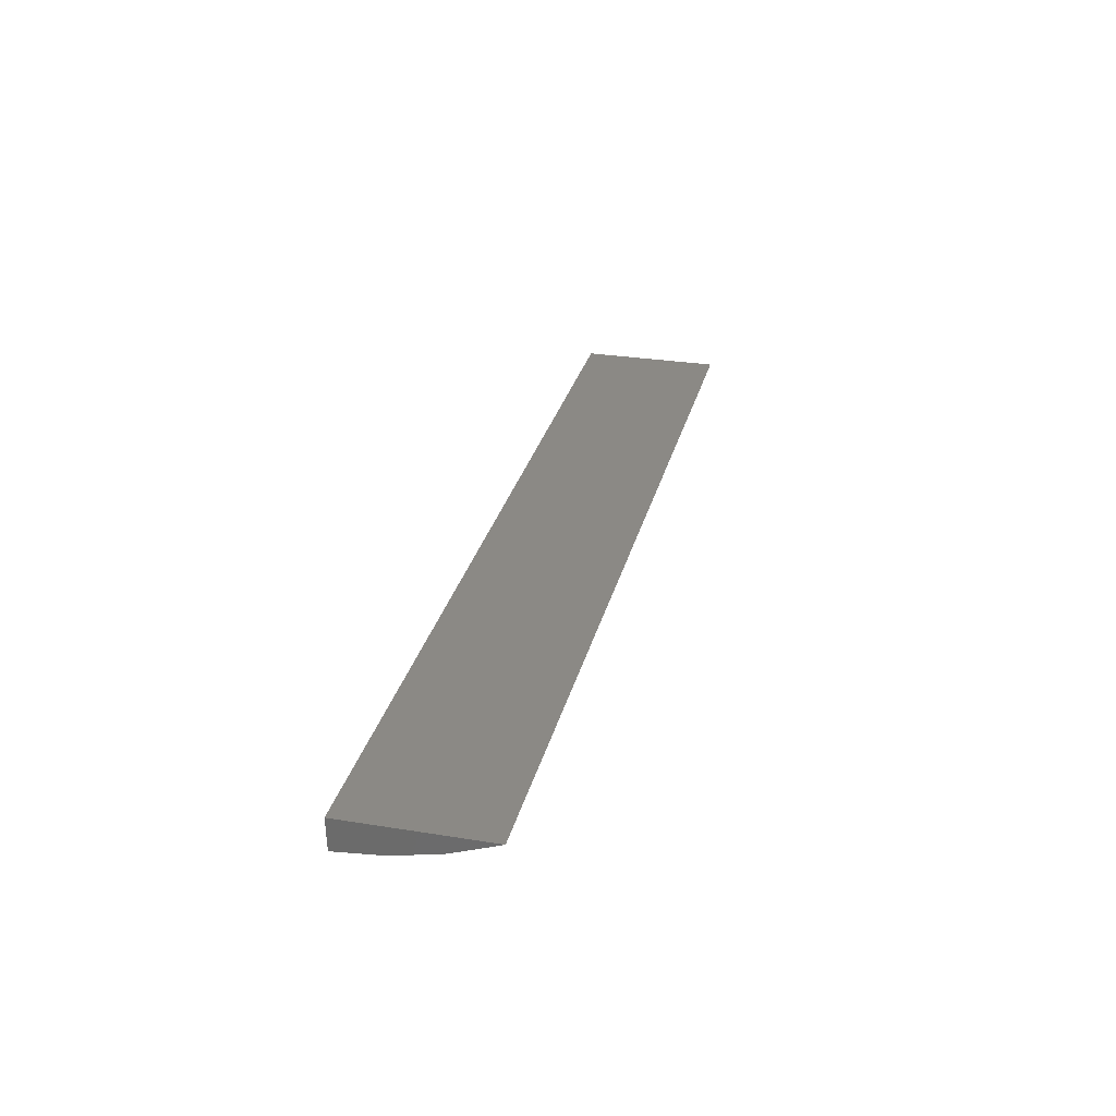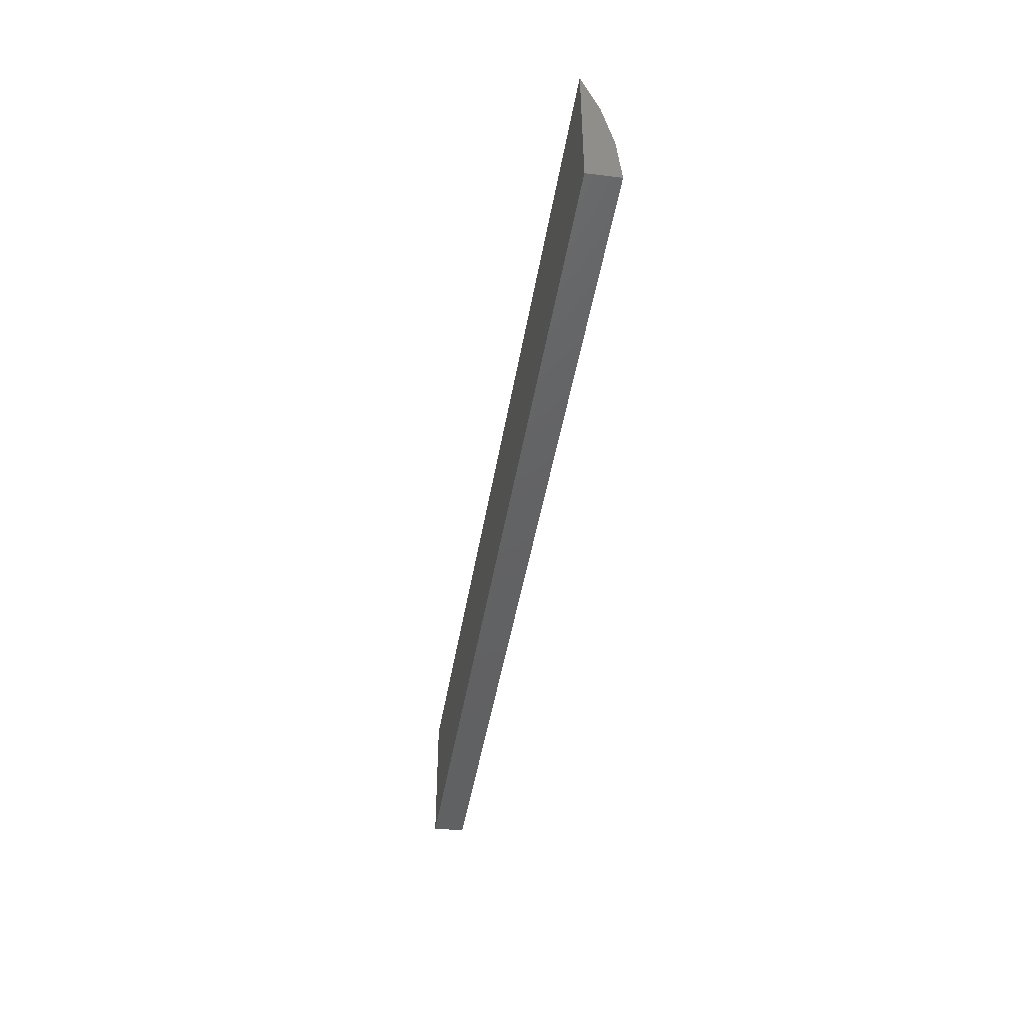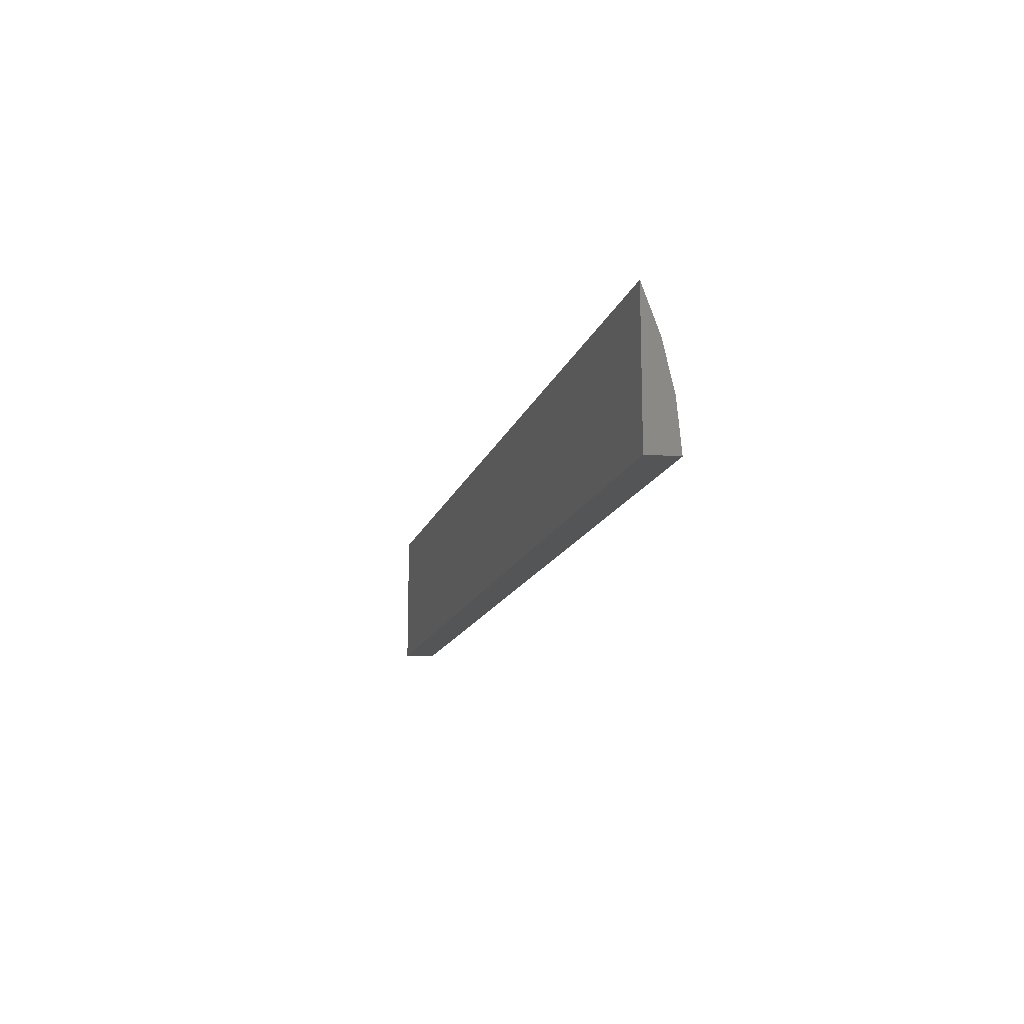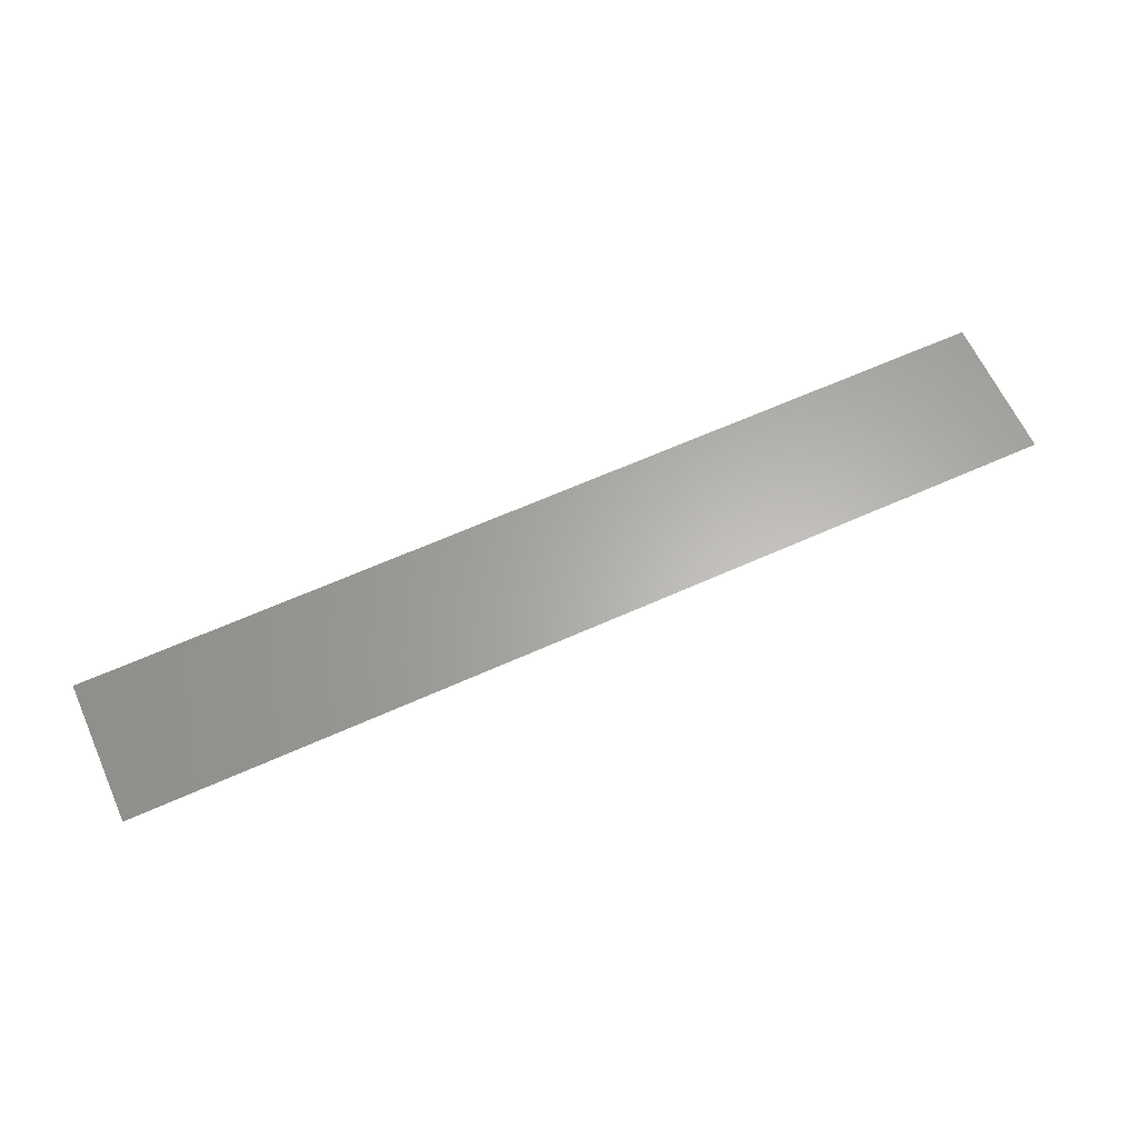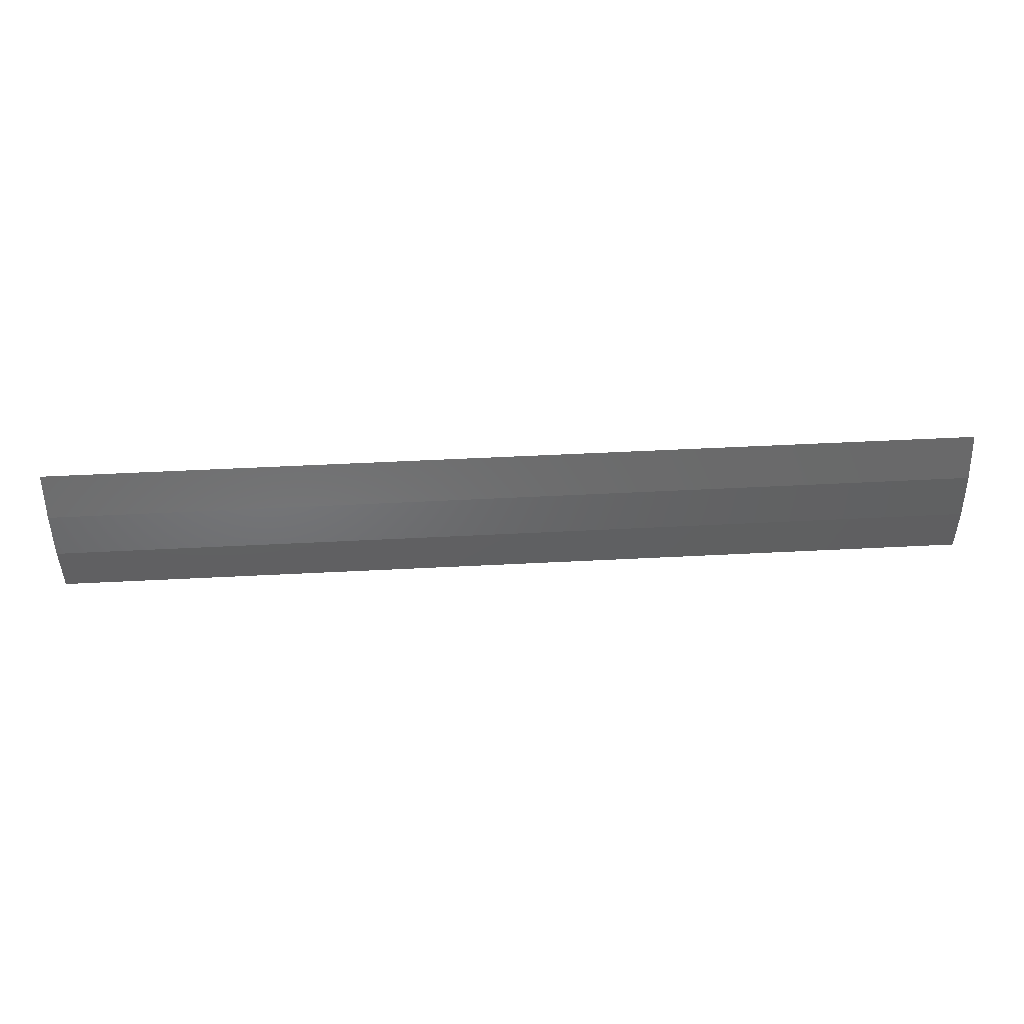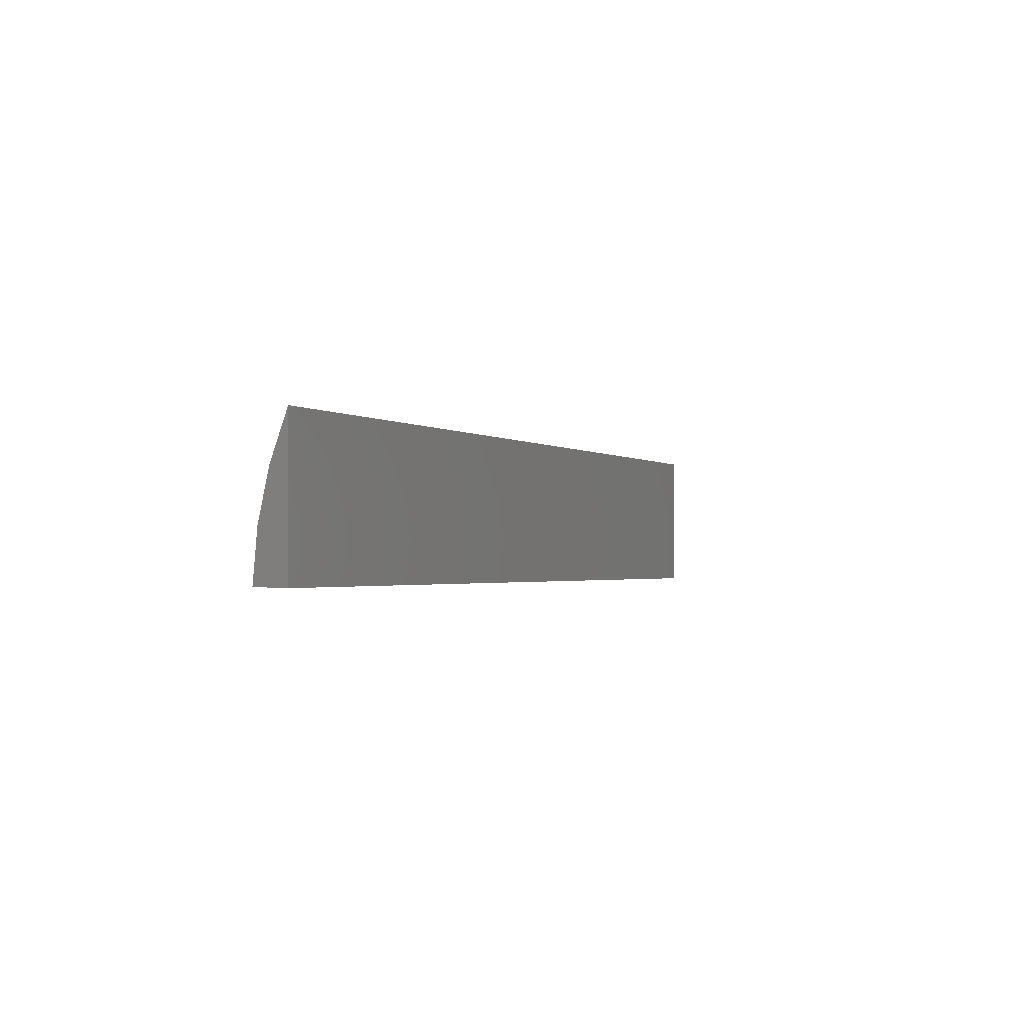
<metadata>
{"format":"stl","ext":"stl","renderer":"f3d","projection":"perspective","resolution":1024,"background":"white","views":[{"elev":29.1,"azim":103.5,"up":"+Z"},{"elev":-44.7,"azim":80.8,"up":"+Y"},{"elev":-14.4,"azim":75.6,"up":"+Y"},{"elev":63.6,"azim":155.6,"up":"+Z"},{"elev":53.8,"azim":176.9,"up":"+Y"},{"elev":-1.6,"azim":-66.0,"up":"+Y"}]}
</metadata>
<code>
# stl→obj: 10 verts, 16 faces
v 0.09375 -0.3694 0.1641
v 0.3203 -0.3694 0.1641
v 0.09375 -0.3806 0.16
v 0.3203 -0.3806 0.16
v 0.09375 -0.3922 0.1573
v 0.3203 -0.3922 0.1573
v 0.09375 -0.404 0.1563
v 0.3203 -0.404 0.1563
v 0.09375 -0.4042 0.1641
v 0.3203 -0.4042 0.1641
f 1 2 3
f 3 2 4
f 3 4 5
f 5 4 6
f 5 6 7
f 7 6 8
f 9 1 3
f 9 3 5
f 9 5 7
f 10 8 6
f 10 6 4
f 10 4 2
f 8 10 7
f 7 10 9
f 9 10 1
f 1 10 2

</code>
